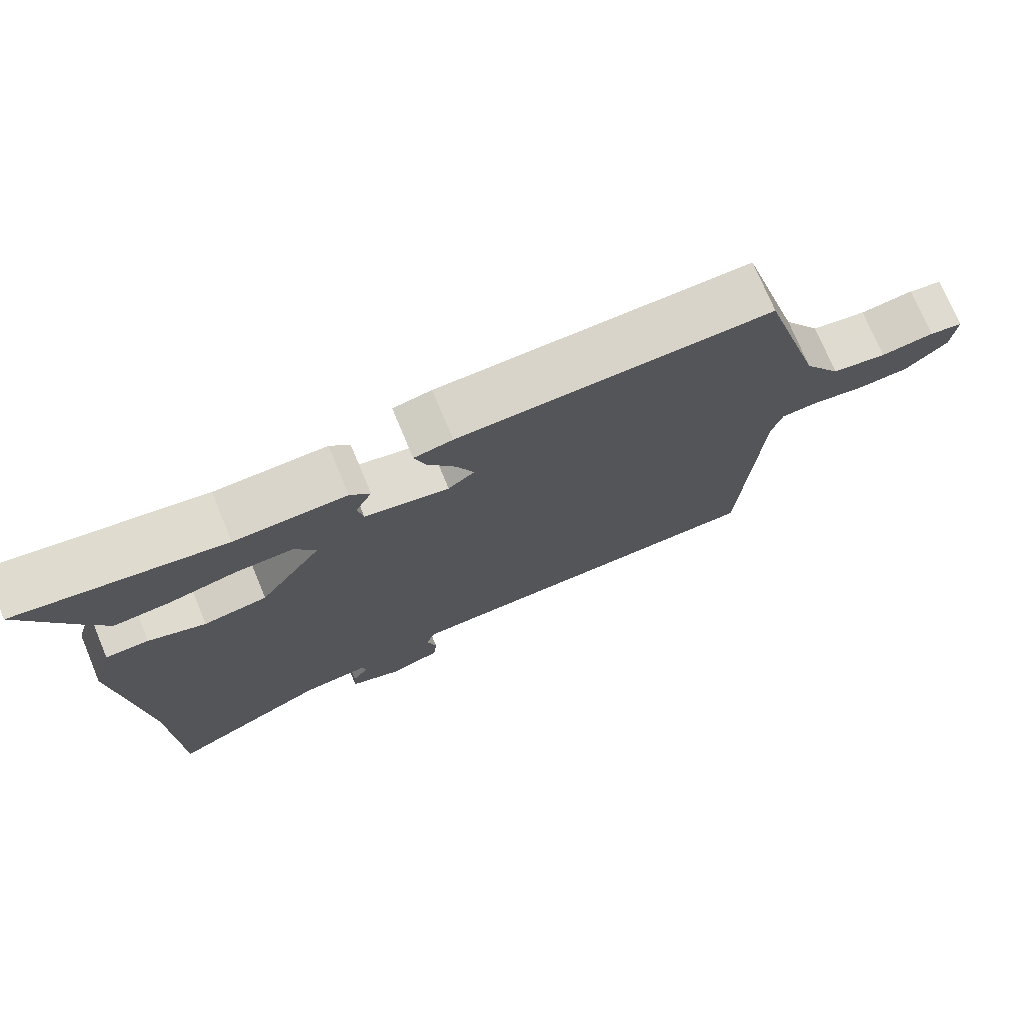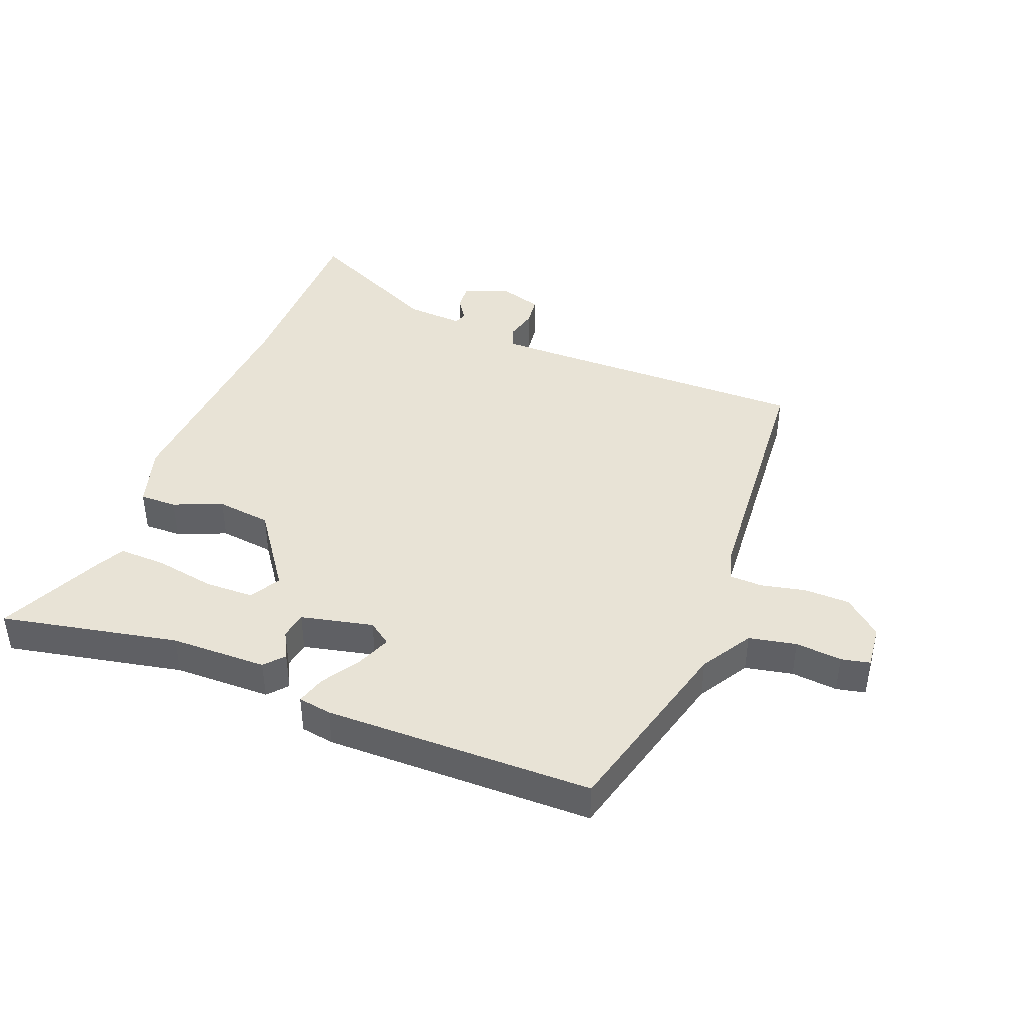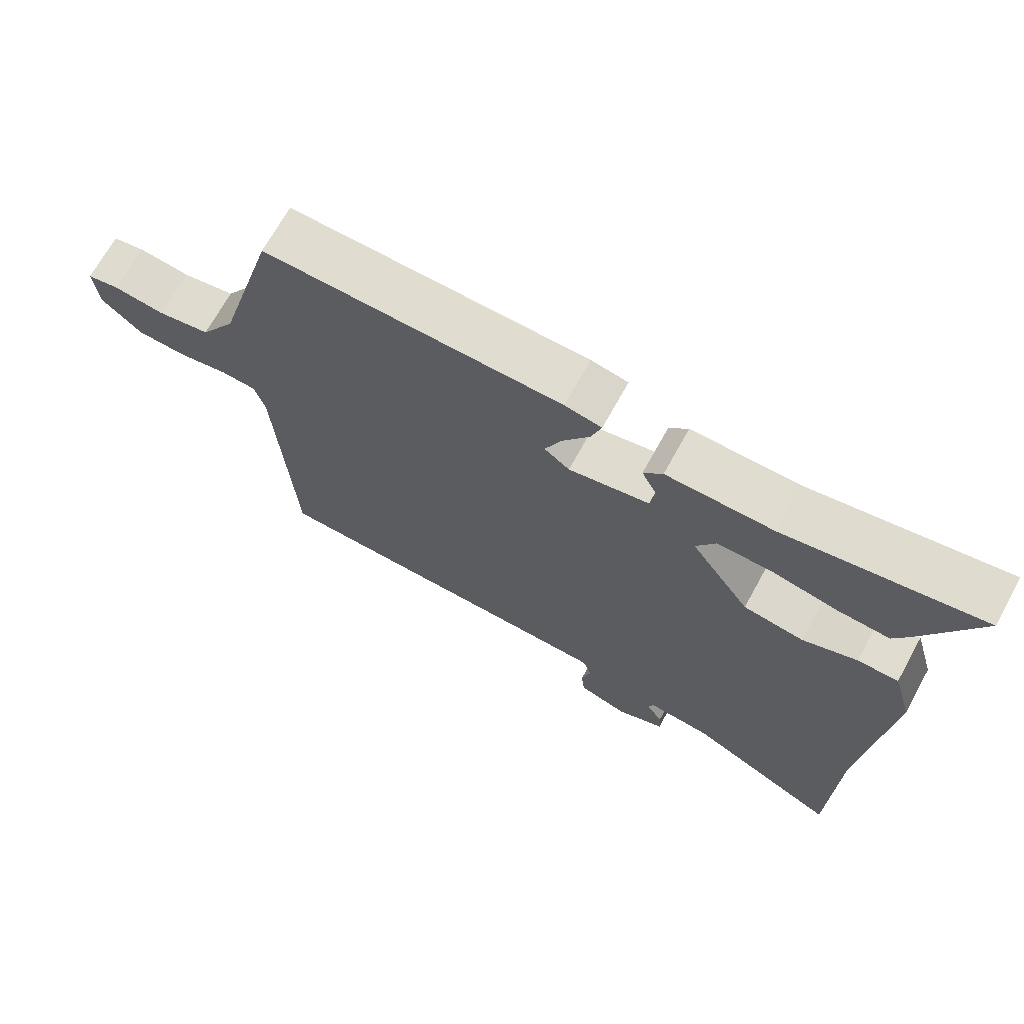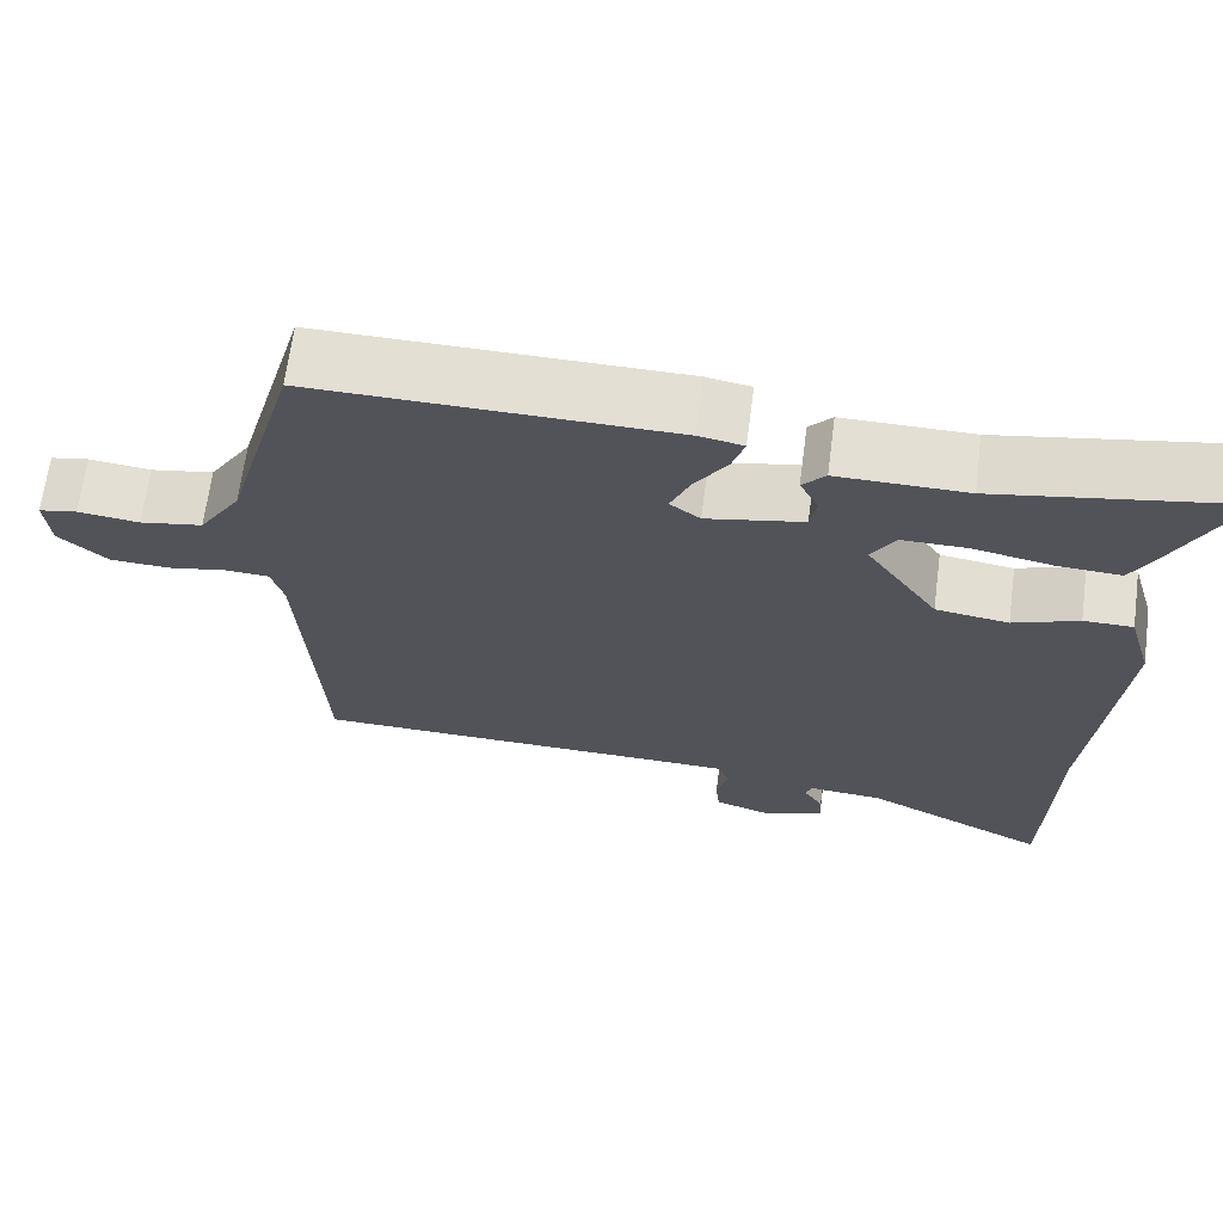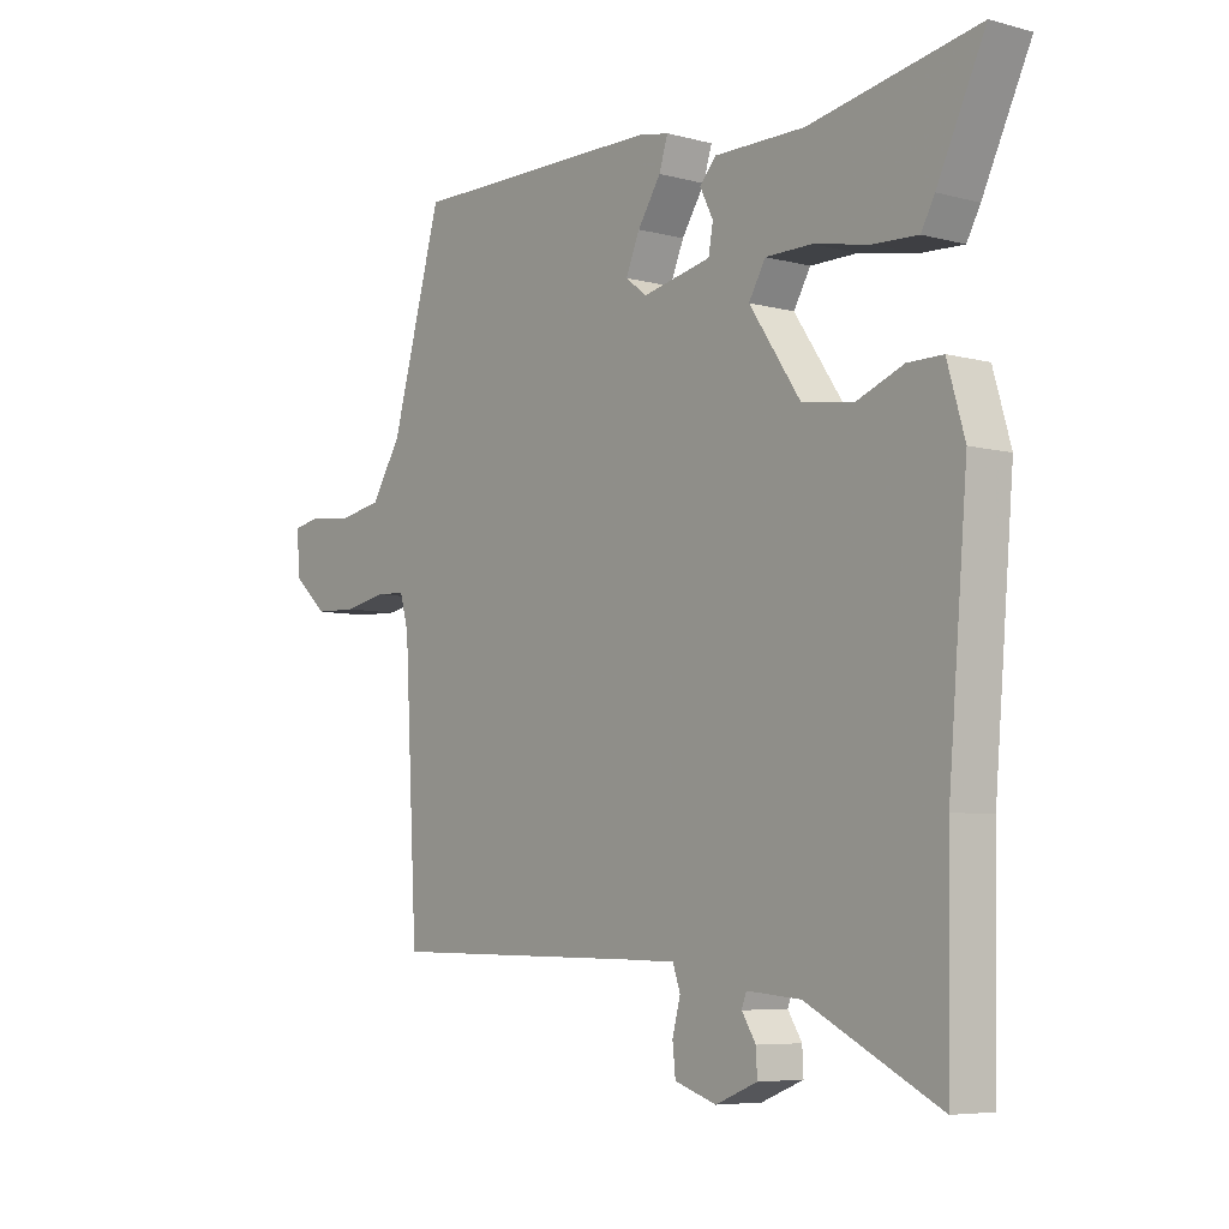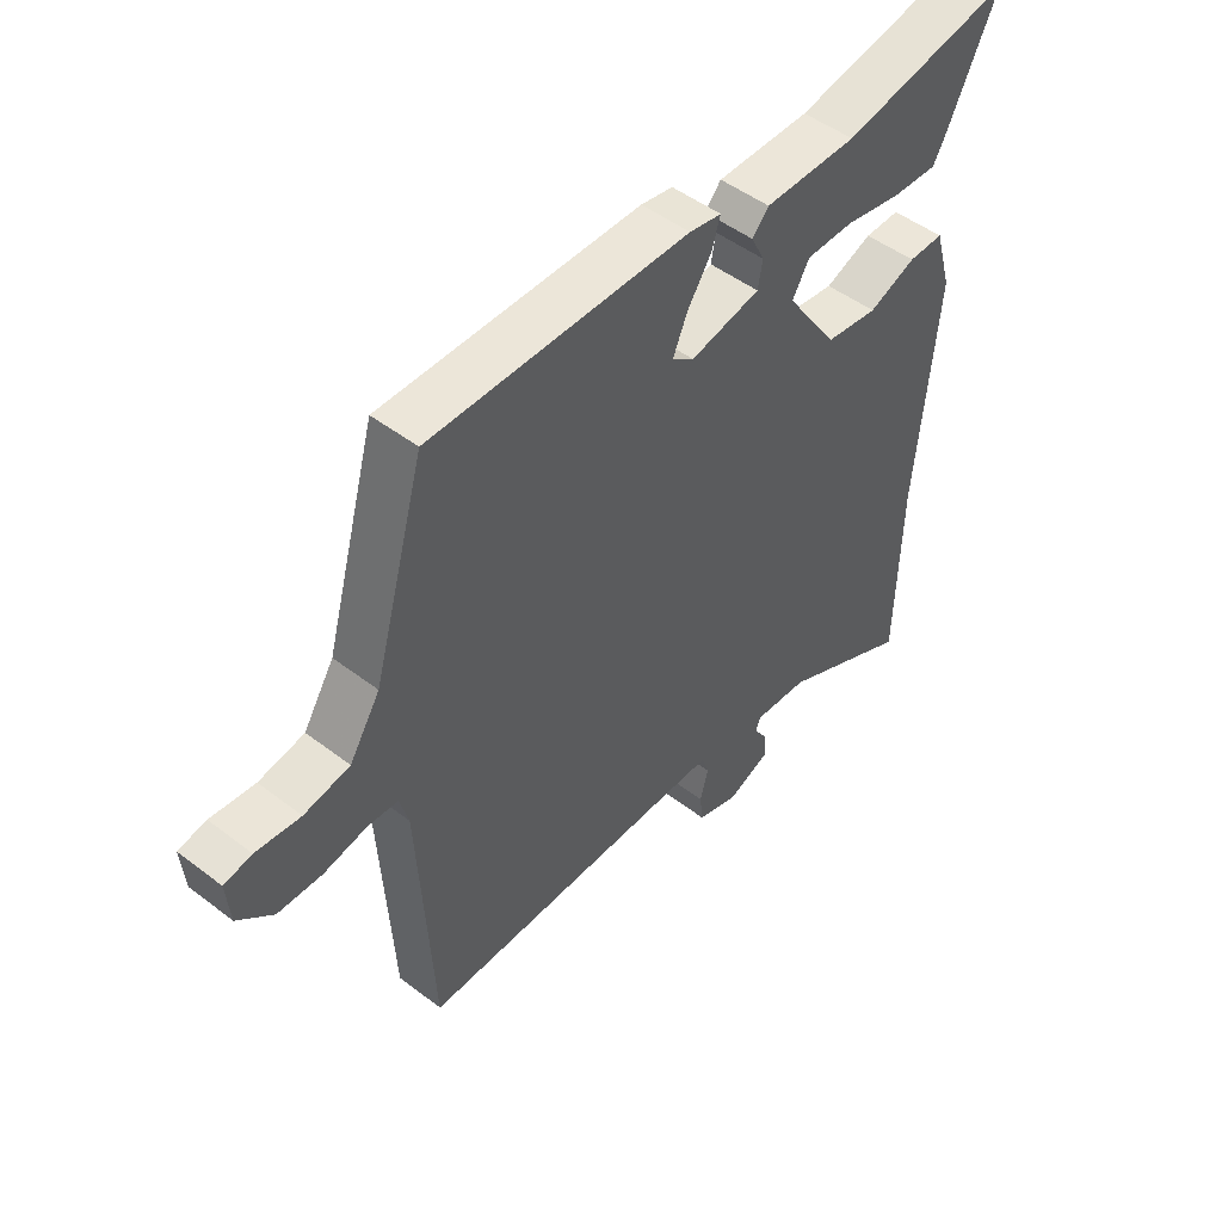
<metadata>
{"format":"obj","ext":"obj","renderer":"f3d","projection":"perspective","resolution":1024,"background":"white","views":[{"elev":74.5,"azim":-22.6,"up":"+Z"},{"elev":41.7,"azim":20.2,"up":"+Y"},{"elev":69.5,"azim":-151.1,"up":"+Z"},{"elev":67.0,"azim":-172.5,"up":"+Z"},{"elev":-6.3,"azim":-128.4,"up":"+Z"},{"elev":49.2,"azim":130.3,"up":"+Z"}]}
</metadata>
<code>
v -0.497 0.07 -0.647
v -0.503 0.07 -0.334
v -0.536 0.07 0.051
v -0.506 0.07 0.154
v -0.446 0.07 0.154
v -0.366 0.07 0.123
v -0.277 0.07 0.136
v -0.189 0.07 0.265
v -0.218 0.07 0.314
v -0.298 0.07 0.314
v -0.394 0.07 0.295
v -0.471 0.07 0.291
v -0.494 0.07 0.333
v -0.576 0.07 0.504
v -0.287 0.07 0.452
v -0.13 0.07 0.453
v -0.102 0.07 0.422
v -0.125 0.07 0.376
v -0.117 0.07 0.332
v 0.001 0.07 0.308
v 0.038 0.07 0.336
v 0.014 0.07 0.392
v -0.026 0.07 0.453
v -0.041 0.07 0.5
v 0.013 0.07 0.51
v 0.449 0.07 0.515
v 0.537 0.07 0.206
v 0.589 0.07 0.124
v 0.666 0.07 0.11
v 0.741 0.07 0.119
v 0.788 0.07 0.11
v 0.782 0.07 0.038
v 0.723 0.07 -0.015
v 0.649 0.07 -0.018
v 0.576 0.07 -0.004
v 0.524 0.07 -0.007
v 0.509 0.07 -0.061
v 0.486 0.07 -0.486
v 0.039 0.07 -0.492
v -0.048 0.07 -0.494
v -0.061 0.07 -0.531
v -0.047 0.07 -0.583
v -0.052 0.07 -0.631
v -0.124 0.07 -0.655
v -0.196 0.07 -0.626
v -0.194 0.07 -0.585
v -0.17 0.07 -0.547
v -0.178 0.07 -0.525
v -0.271 0.07 -0.533
v -0.497 0 -0.647
v -0.503 0 -0.334
v -0.536 0 0.051
v -0.506 0 0.154
v -0.446 0 0.154
v -0.366 0 0.123
v -0.277 0 0.136
v -0.189 0 0.265
v -0.218 0 0.314
v -0.298 0 0.314
v -0.394 0 0.295
v -0.471 0 0.291
v -0.494 0 0.333
v -0.576 0 0.504
v -0.287 0 0.452
v -0.13 0 0.453
v -0.102 0 0.422
v -0.125 0 0.376
v -0.117 0 0.332
v 0.001 0 0.308
v 0.038 0 0.336
v 0.014 0 0.392
v -0.026 0 0.453
v -0.041 0 0.5
v 0.013 0 0.51
v 0.449 0 0.515
v 0.537 0 0.206
v 0.589 0 0.124
v 0.666 0 0.11
v 0.741 0 0.119
v 0.788 0 0.11
v 0.782 0 0.038
v 0.723 0 -0.015
v 0.649 0 -0.018
v 0.576 0 -0.004
v 0.524 0 -0.007
v 0.509 0 -0.061
v 0.486 0 -0.486
v 0.039 0 -0.492
v -0.048 0 -0.494
v -0.061 0 -0.531
v -0.047 0 -0.583
v -0.052 0 -0.631
v -0.124 0 -0.655
v -0.196 0 -0.626
v -0.194 0 -0.585
v -0.17 0 -0.547
v -0.178 0 -0.525
v -0.271 0 -0.533
f 45 46 47
f 44 45 47
f 43 44 47
f 42 43 47
f 41 42 47
f 40 41 47 48
f 37 38 39
f 36 37 39 40
f 33 34 35
f 32 33 35
f 31 32 35
f 30 31 35
f 29 30 35
f 28 29 35 36
f 40 48 49
f 36 40 49
f 28 36 49
f 27 28 49
f 25 26 27
f 24 25 27
f 23 24 27
f 22 23 27
f 15 16 17 18
f 14 15 18
f 13 14 18
f 12 13 18
f 11 12 18
f 10 11 18
f 9 10 18 19
f 8 9 19 20
f 4 5 6
f 3 4 6
f 2 3 6
f 2 6 7
f 7 8 20
f 2 7 20
f 1 2 20
f 21 22 27
f 21 27 49
f 20 21 49
f 1 20 49
f 96 95 94
f 96 94 93
f 96 93 92
f 96 92 91
f 96 91 90
f 97 96 90 89
f 88 87 86
f 89 88 86 85
f 84 83 82
f 84 82 81
f 84 81 80
f 84 80 79
f 84 79 78
f 85 84 78 77
f 98 97 89
f 98 89 85
f 98 85 77
f 98 77 76
f 76 75 74
f 76 74 73
f 76 73 72
f 76 72 71
f 67 66 65 64
f 67 64 63
f 67 63 62
f 67 62 61
f 67 61 60
f 67 60 59
f 68 67 59 58
f 69 68 58 57
f 55 54 53
f 55 53 52
f 55 52 51
f 56 55 51
f 69 57 56
f 69 56 51
f 69 51 50
f 76 71 70
f 98 76 70
f 98 70 69
f 98 69 50
f 1 50 51 2
f 2 51 52 3
f 3 52 53 4
f 4 53 54 5
f 5 54 55 6
f 6 55 56 7
f 7 56 57 8
f 8 57 58 9
f 9 58 59 10
f 10 59 60 11
f 11 60 61 12
f 12 61 62 13
f 13 62 63 14
f 14 63 64 15
f 15 64 65 16
f 16 65 66 17
f 17 66 67 18
f 18 67 68 19
f 19 68 69 20
f 20 69 70 21
f 21 70 71 22
f 22 71 72 23
f 23 72 73 24
f 24 73 74 25
f 25 74 75 26
f 26 75 76 27
f 27 76 77 28
f 28 77 78 29
f 29 78 79 30
f 30 79 80 31
f 31 80 81 32
f 32 81 82 33
f 33 82 83 34
f 34 83 84 35
f 35 84 85 36
f 36 85 86 37
f 37 86 87 38
f 38 87 88 39
f 39 88 89 40
f 40 89 90 41
f 41 90 91 42
f 42 91 92 43
f 43 92 93 44
f 44 93 94 45
f 45 94 95 46
f 46 95 96 47
f 47 96 97 48
f 48 97 98 49
f 49 98 50 1

</code>
